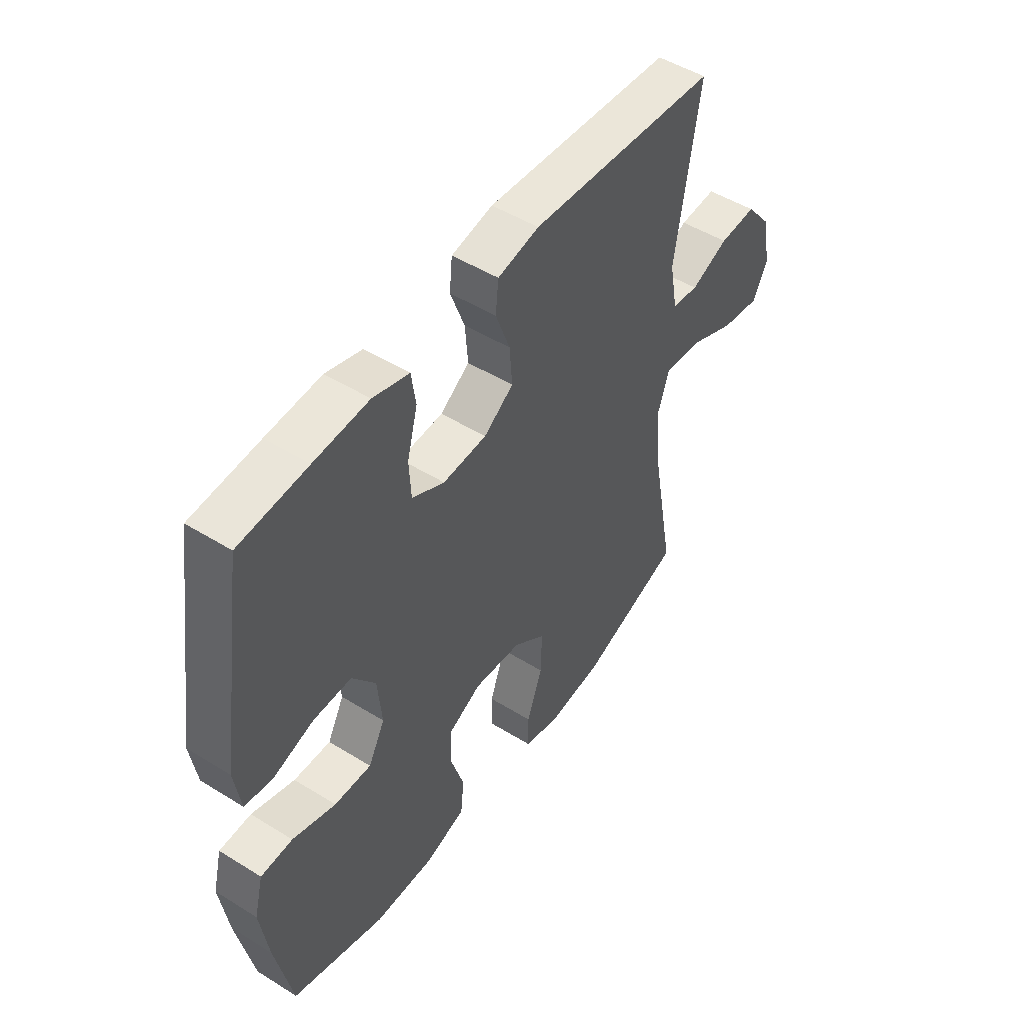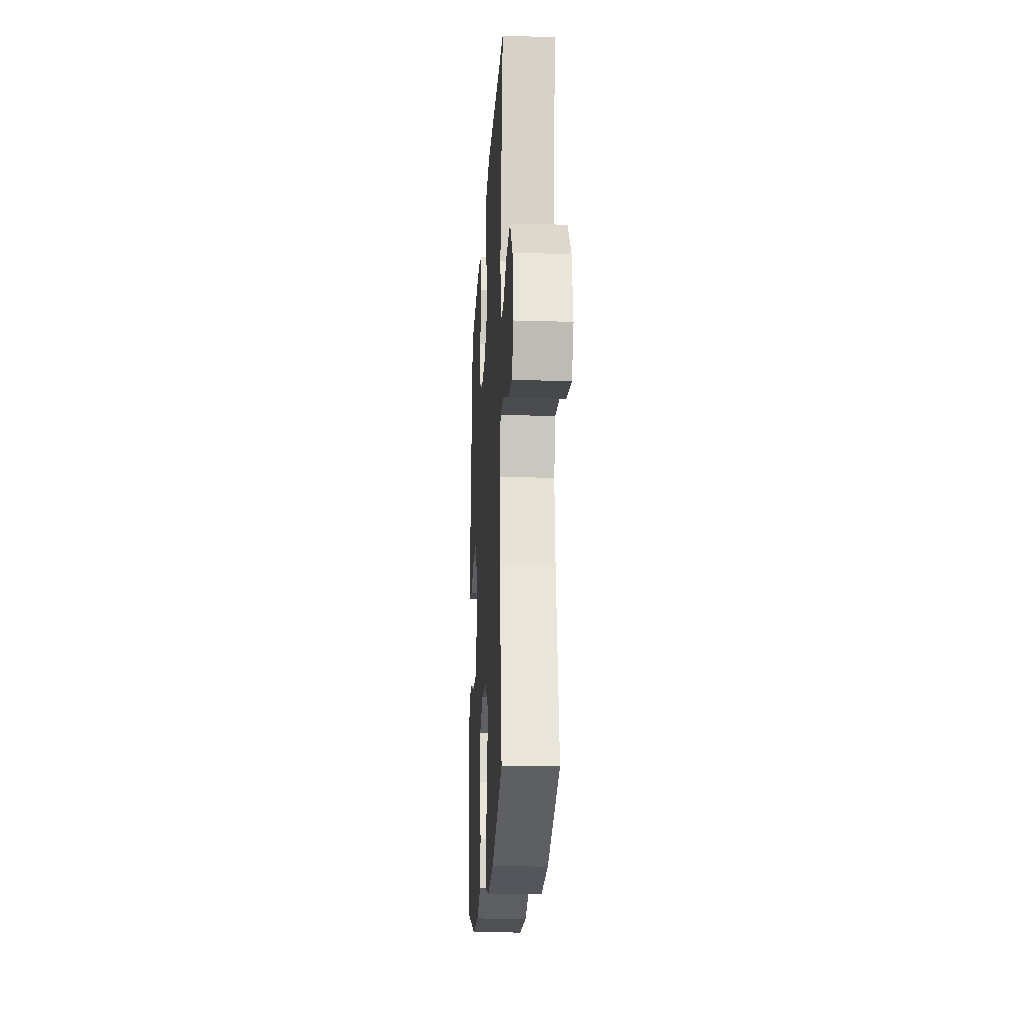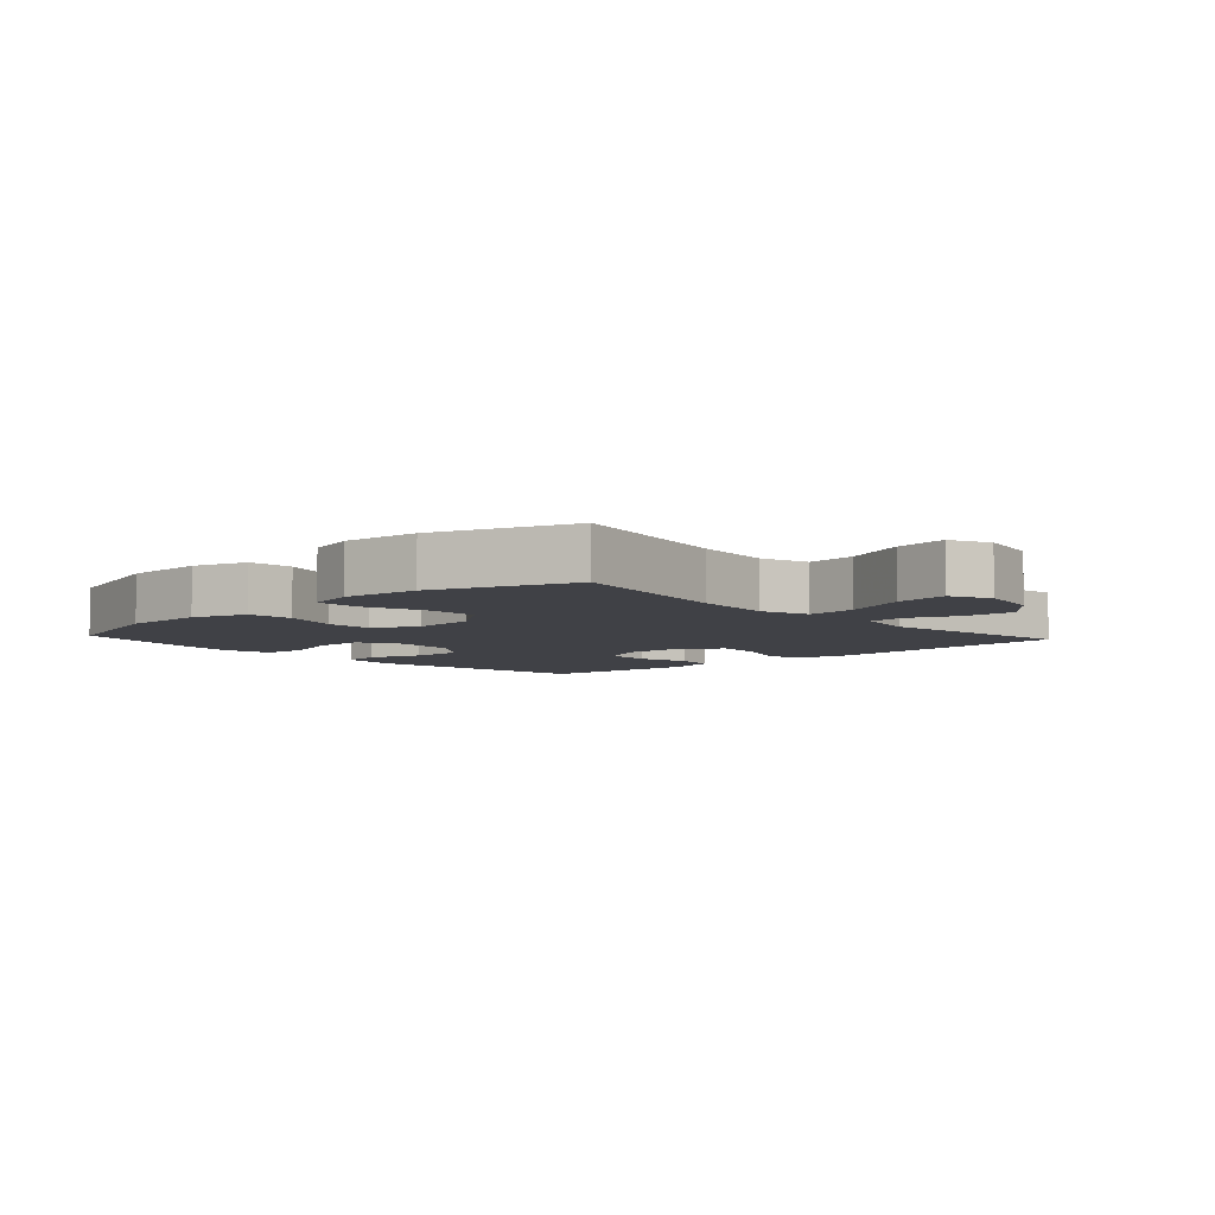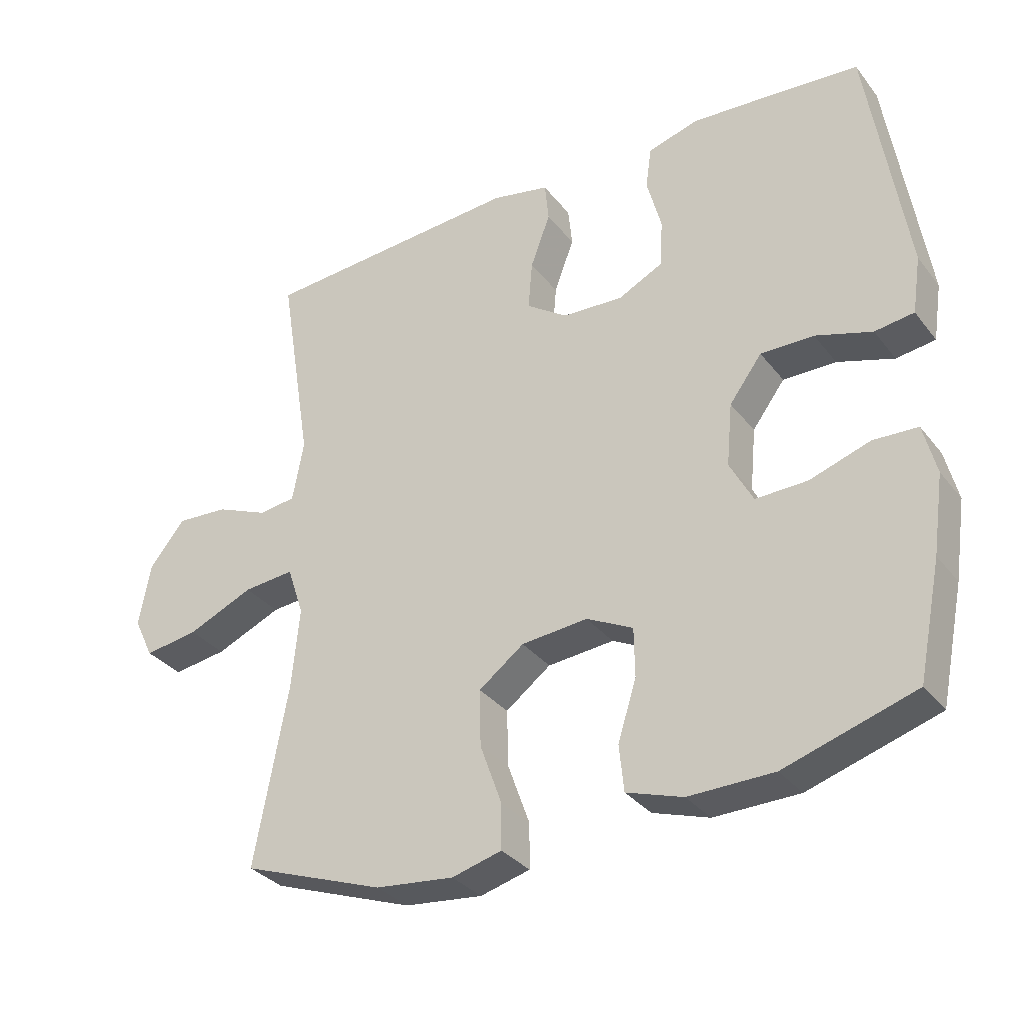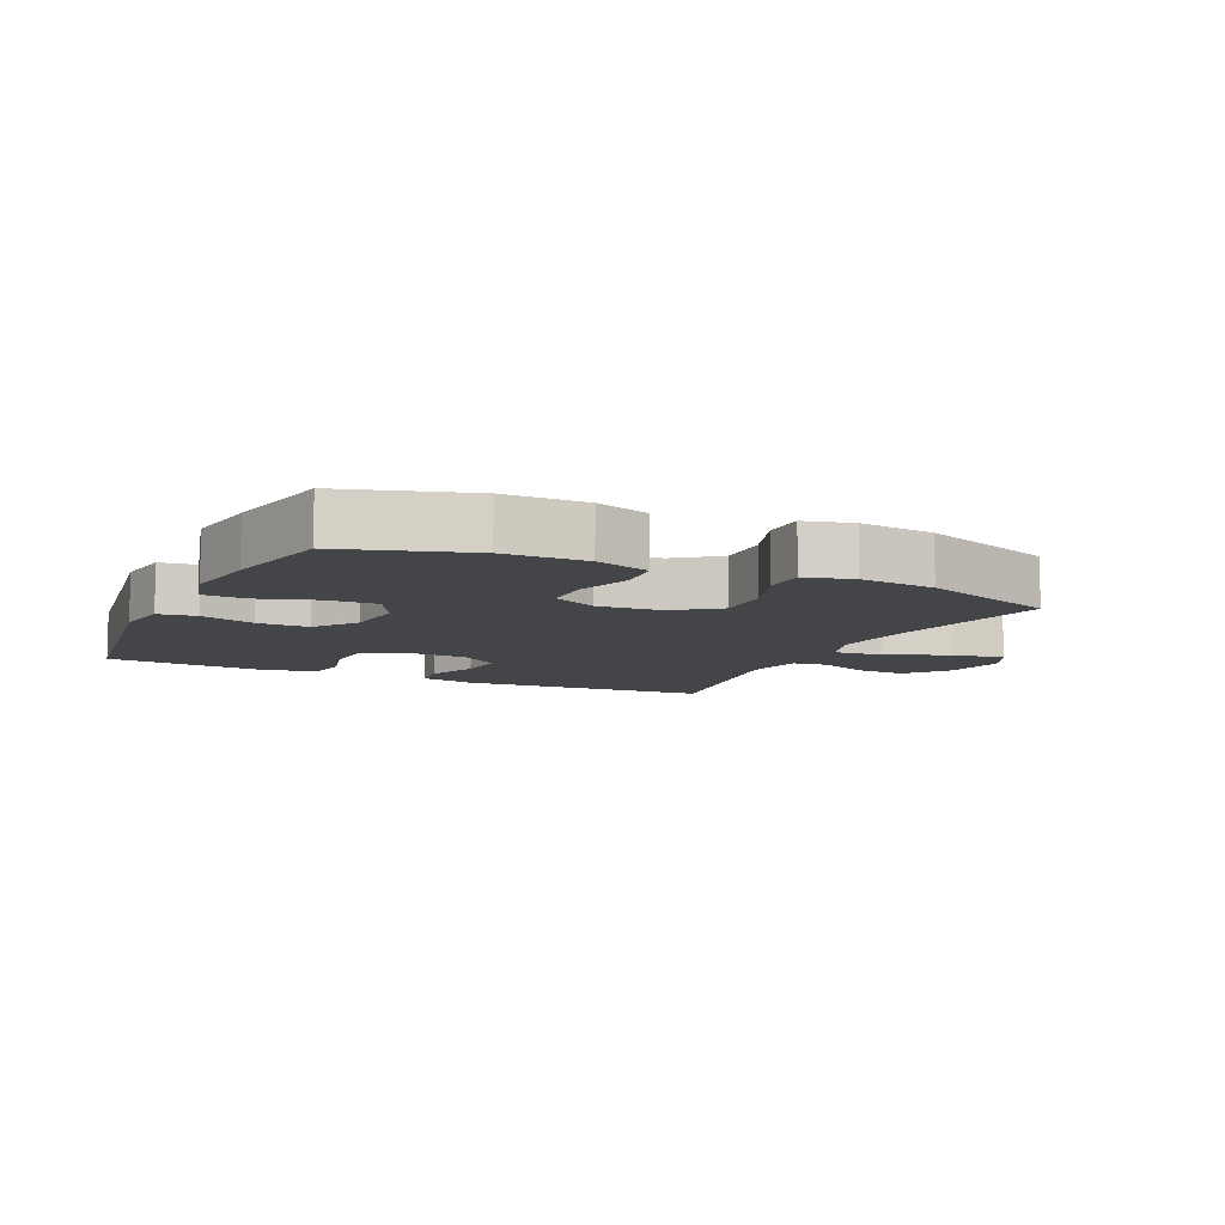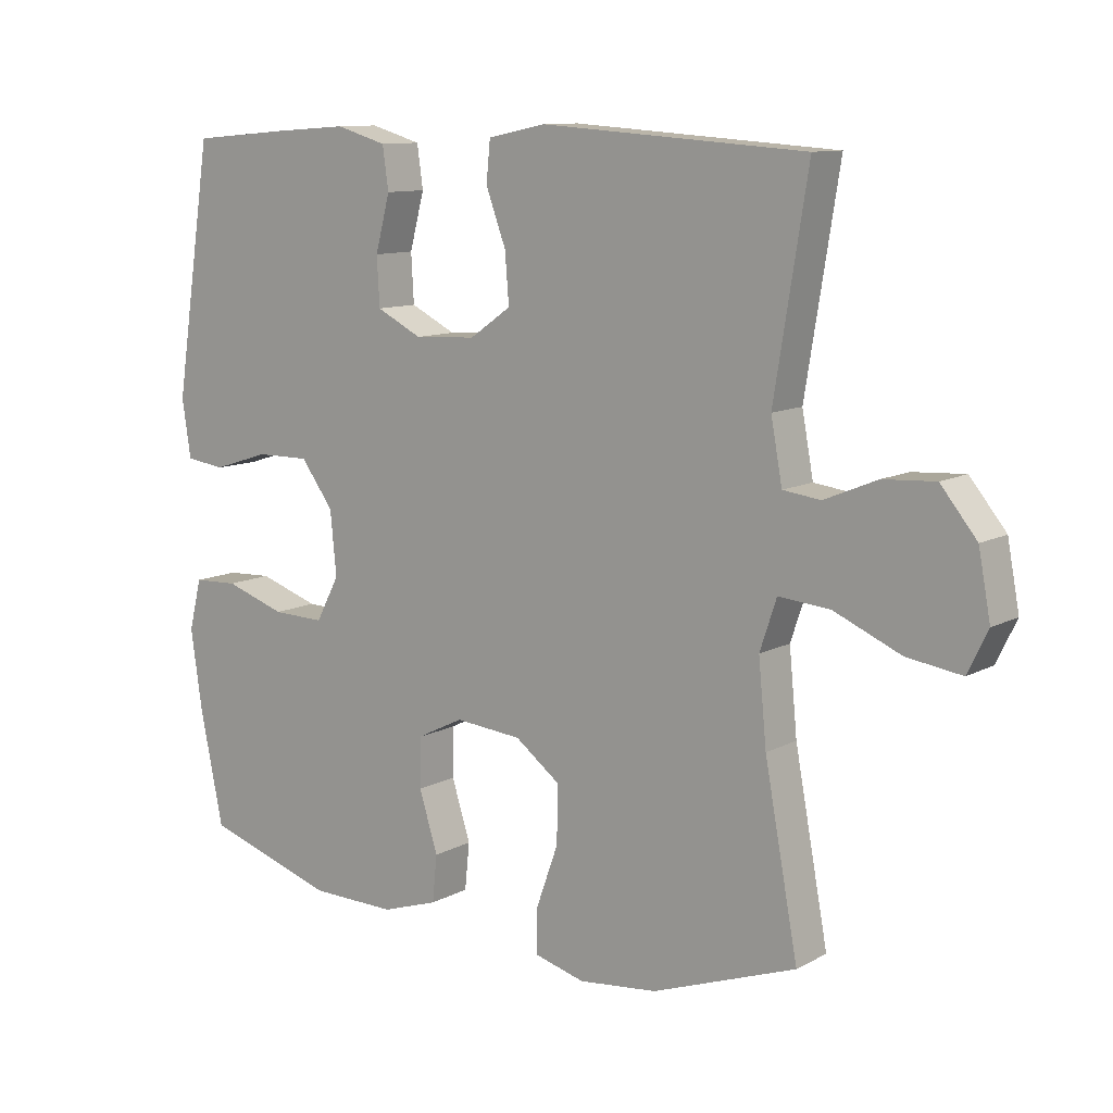
<metadata>
{"format":"obj","ext":"obj","renderer":"f3d","projection":"perspective","resolution":1024,"background":"white","views":[{"elev":49.4,"azim":124.5,"up":"+Z"},{"elev":-19.9,"azim":-93.2,"up":"+Z"},{"elev":-6.0,"azim":-137.5,"up":"+Y"},{"elev":-32.7,"azim":31.7,"up":"+Z"},{"elev":-9.1,"azim":154.7,"up":"+Y"},{"elev":10.8,"azim":-142.3,"up":"+Z"}]}
</metadata>
<code>
v 0.5 0.07 -0.5
v 0.304 0.07 -0.561
v 0.176 0.07 -0.563
v 0.091 0.07 -0.535
v 0.084 0.07 -0.465
v 0.112 0.07 -0.376
v 0.111 0.07 -0.302
v 0.041 0.07 -0.267
v -0.059 0.07 -0.276
v -0.127 0.07 -0.327
v -0.125 0.07 -0.412
v -0.092 0.07 -0.504
v -0.092 0.07 -0.571
v -0.167 0.07 -0.591
v -0.285 0.07 -0.578
v -0.5 0.07 -0.5
v -0.45 0.07 -0.231
v -0.438 0.07 -0.108
v -0.463 0.07 -0.033
v -0.54 0.07 -0.04
v -0.64 0.07 -0.083
v -0.722 0.07 -0.095
v -0.752 0.07 -0.033
v -0.734 0.07 0.063
v -0.68 0.07 0.129
v -0.602 0.07 0.124
v -0.523 0.07 0.091
v -0.467 0.07 0.098
v -0.45 0.07 0.19
v -0.5 0.07 0.5
v -0.104 0.07 0.527
v -0.017 0.07 0.509
v -0.011 0.07 0.449
v -0.041 0.07 0.368
v -0.047 0.07 0.294
v 0.015 0.07 0.251
v 0.107 0.07 0.246
v 0.175 0.07 0.28
v 0.179 0.07 0.352
v 0.157 0.07 0.435
v 0.166 0.07 0.498
v 0.242 0.07 0.52
v 0.357 0.07 0.512
v 0.5 0.07 0.5
v 0.557 0.07 0.129
v 0.544 0.07 0.043
v 0.485 0.07 0.035
v 0.4 0.07 0.062
v 0.32 0.07 0.063
v 0.271 0.07 -0.003
v 0.262 0.07 -0.098
v 0.297 0.07 -0.164
v 0.375 0.07 -0.162
v 0.466 0.07 -0.132
v 0.533 0.07 -0.135
v 0.552 0.07 -0.211
v 0.535 0.07 -0.329
v 0.5 0 -0.5
v 0.304 0 -0.561
v 0.176 0 -0.563
v 0.091 0 -0.535
v 0.084 0 -0.465
v 0.112 0 -0.376
v 0.111 0 -0.302
v 0.041 0 -0.267
v -0.059 0 -0.276
v -0.127 0 -0.327
v -0.125 0 -0.412
v -0.092 0 -0.504
v -0.092 0 -0.571
v -0.167 0 -0.591
v -0.285 0 -0.578
v -0.5 0 -0.5
v -0.45 0 -0.231
v -0.438 0 -0.108
v -0.463 0 -0.033
v -0.54 0 -0.04
v -0.64 0 -0.083
v -0.722 0 -0.095
v -0.752 0 -0.033
v -0.734 0 0.063
v -0.68 0 0.129
v -0.602 0 0.124
v -0.523 0 0.091
v -0.467 0 0.098
v -0.45 0 0.19
v -0.5 0 0.5
v -0.104 0 0.527
v -0.017 0 0.509
v -0.011 0 0.449
v -0.041 0 0.368
v -0.047 0 0.294
v 0.015 0 0.251
v 0.107 0 0.246
v 0.175 0 0.28
v 0.179 0 0.352
v 0.157 0 0.435
v 0.166 0 0.498
v 0.242 0 0.52
v 0.357 0 0.512
v 0.5 0 0.5
v 0.557 0 0.129
v 0.544 0 0.043
v 0.485 0 0.035
v 0.4 0 0.062
v 0.32 0 0.063
v 0.271 0 -0.003
v 0.262 0 -0.098
v 0.297 0 -0.164
v 0.375 0 -0.162
v 0.466 0 -0.132
v 0.533 0 -0.135
v 0.552 0 -0.211
v 0.535 0 -0.329
f 53 54 55 56
f 52 53 56 57
f 45 46 47 48
f 45 48 49
f 44 45 49
f 43 44 49 50
f 39 40 41 42
f 38 39 42 43
f 31 32 33 34
f 29 30 31 34
f 28 29 34 35
f 24 25 26 27
f 24 27 28
f 23 24 28
f 20 21 22 23
f 19 20 23 28
f 18 19 28 35
f 14 15 16 17
f 11 12 13 14
f 10 11 14 17
f 9 10 17 18
f 3 4 5 6
f 3 6 7
f 2 3 7
f 52 57 1 2
f 51 52 2 7
f 50 51 7 8
f 38 43 50 8
f 37 38 8 9
f 36 37 9 18
f 18 35 36
f 113 112 111 110
f 114 113 110 109
f 105 104 103 102
f 106 105 102
f 106 102 101
f 107 106 101 100
f 99 98 97 96
f 100 99 96 95
f 91 90 89 88
f 91 88 87 86
f 92 91 86 85
f 84 83 82 81
f 85 84 81
f 85 81 80
f 80 79 78 77
f 85 80 77 76
f 92 85 76 75
f 74 73 72 71
f 71 70 69 68
f 74 71 68 67
f 75 74 67 66
f 63 62 61 60
f 64 63 60
f 64 60 59
f 59 58 114 109
f 64 59 109 108
f 65 64 108 107
f 65 107 100 95
f 66 65 95 94
f 75 66 94 93
f 93 92 75
f 1 58 59 2
f 2 59 60 3
f 3 60 61 4
f 4 61 62 5
f 5 62 63 6
f 6 63 64 7
f 7 64 65 8
f 8 65 66 9
f 9 66 67 10
f 10 67 68 11
f 11 68 69 12
f 12 69 70 13
f 13 70 71 14
f 14 71 72 15
f 15 72 73 16
f 16 73 74 17
f 17 74 75 18
f 18 75 76 19
f 19 76 77 20
f 20 77 78 21
f 21 78 79 22
f 22 79 80 23
f 23 80 81 24
f 24 81 82 25
f 25 82 83 26
f 26 83 84 27
f 27 84 85 28
f 28 85 86 29
f 29 86 87 30
f 30 87 88 31
f 31 88 89 32
f 32 89 90 33
f 33 90 91 34
f 34 91 92 35
f 35 92 93 36
f 36 93 94 37
f 37 94 95 38
f 38 95 96 39
f 39 96 97 40
f 40 97 98 41
f 41 98 99 42
f 42 99 100 43
f 43 100 101 44
f 44 101 102 45
f 45 102 103 46
f 46 103 104 47
f 47 104 105 48
f 48 105 106 49
f 49 106 107 50
f 50 107 108 51
f 51 108 109 52
f 52 109 110 53
f 53 110 111 54
f 54 111 112 55
f 55 112 113 56
f 56 113 114 57
f 57 114 58 1

</code>
